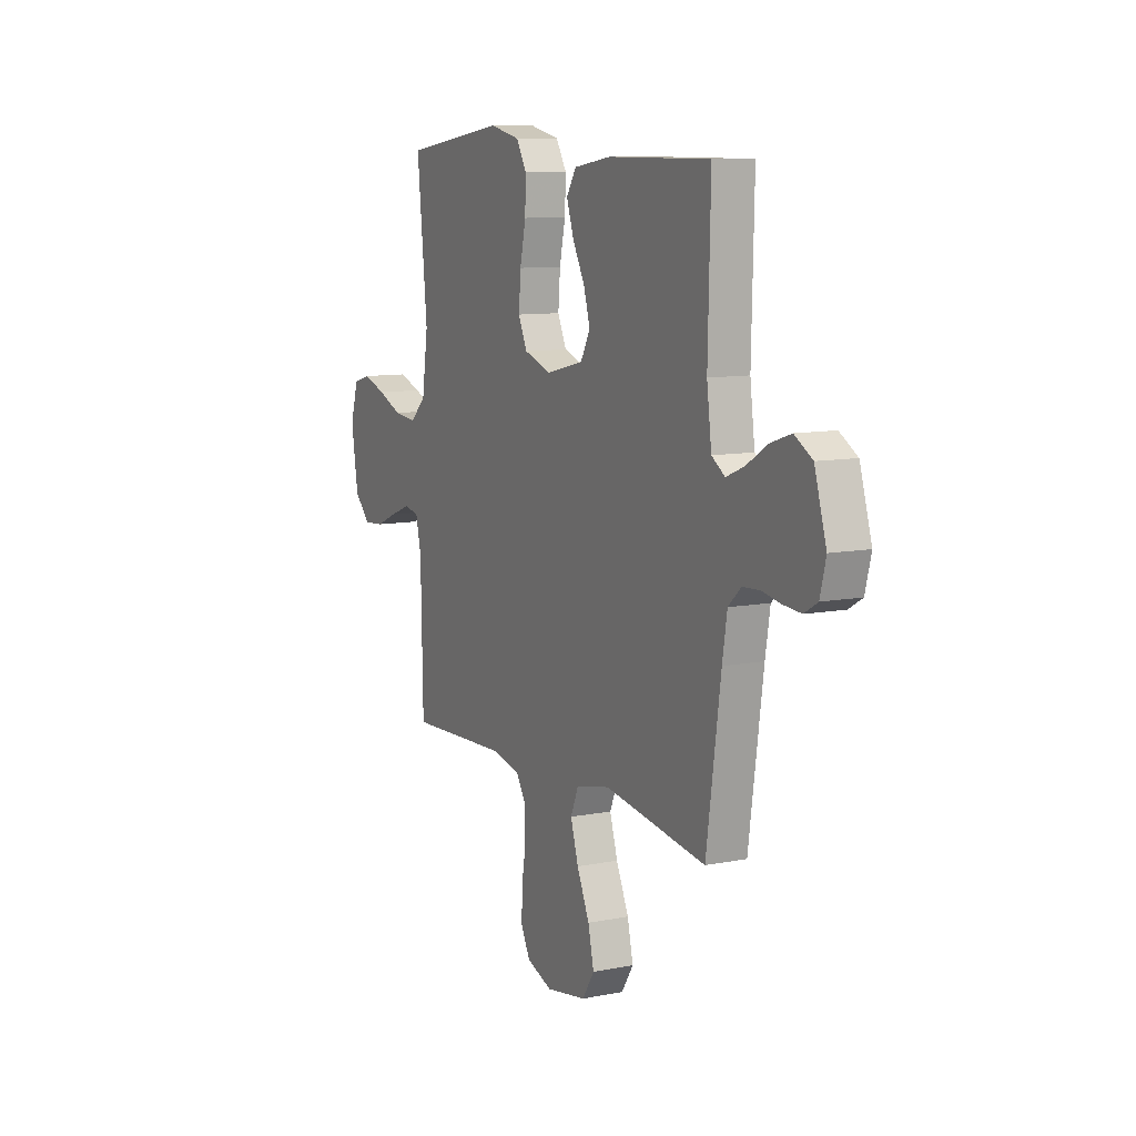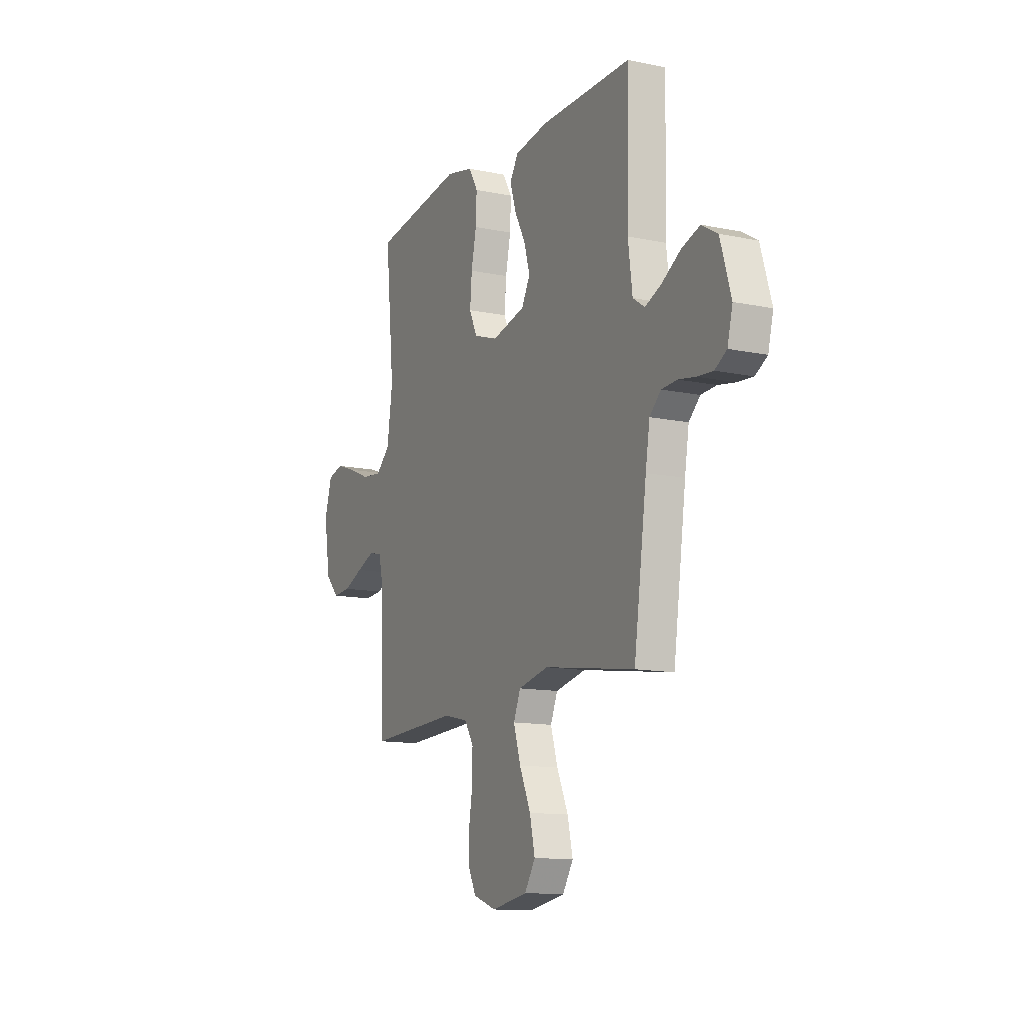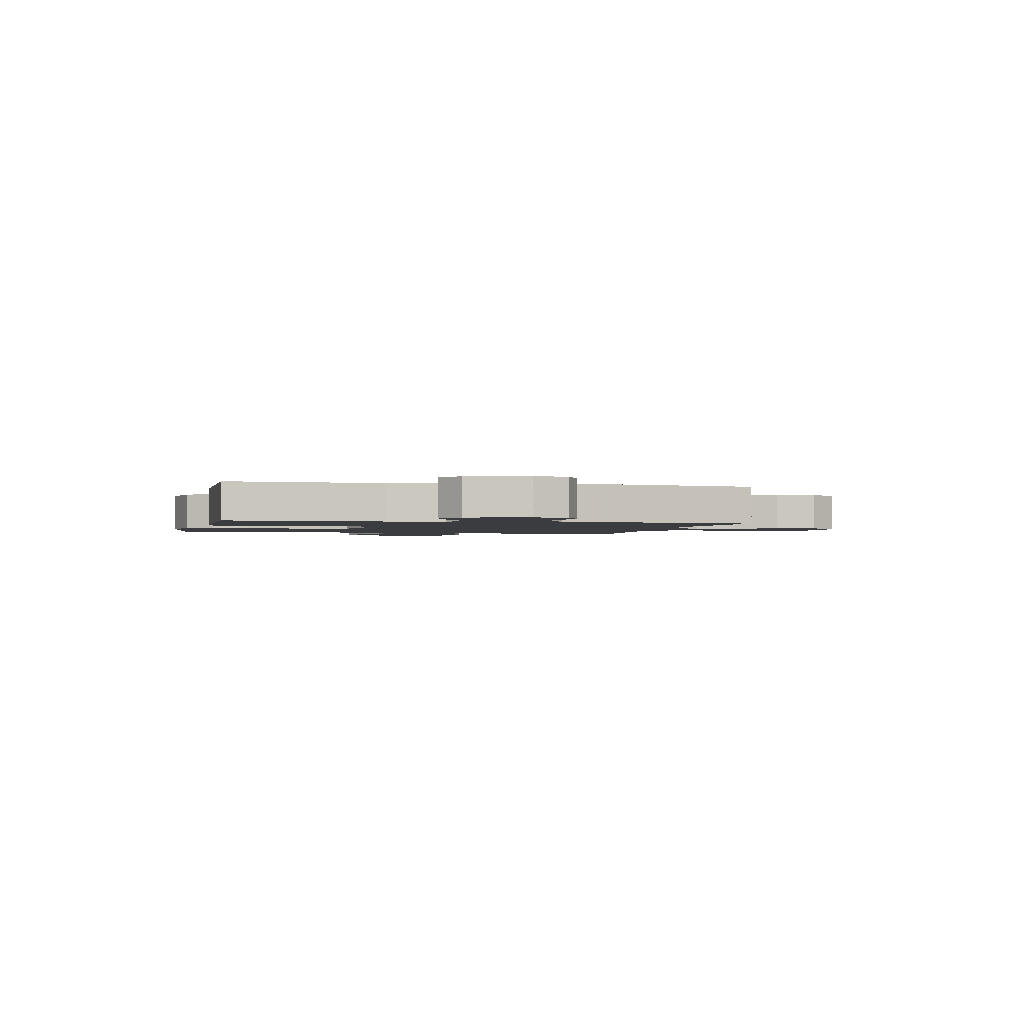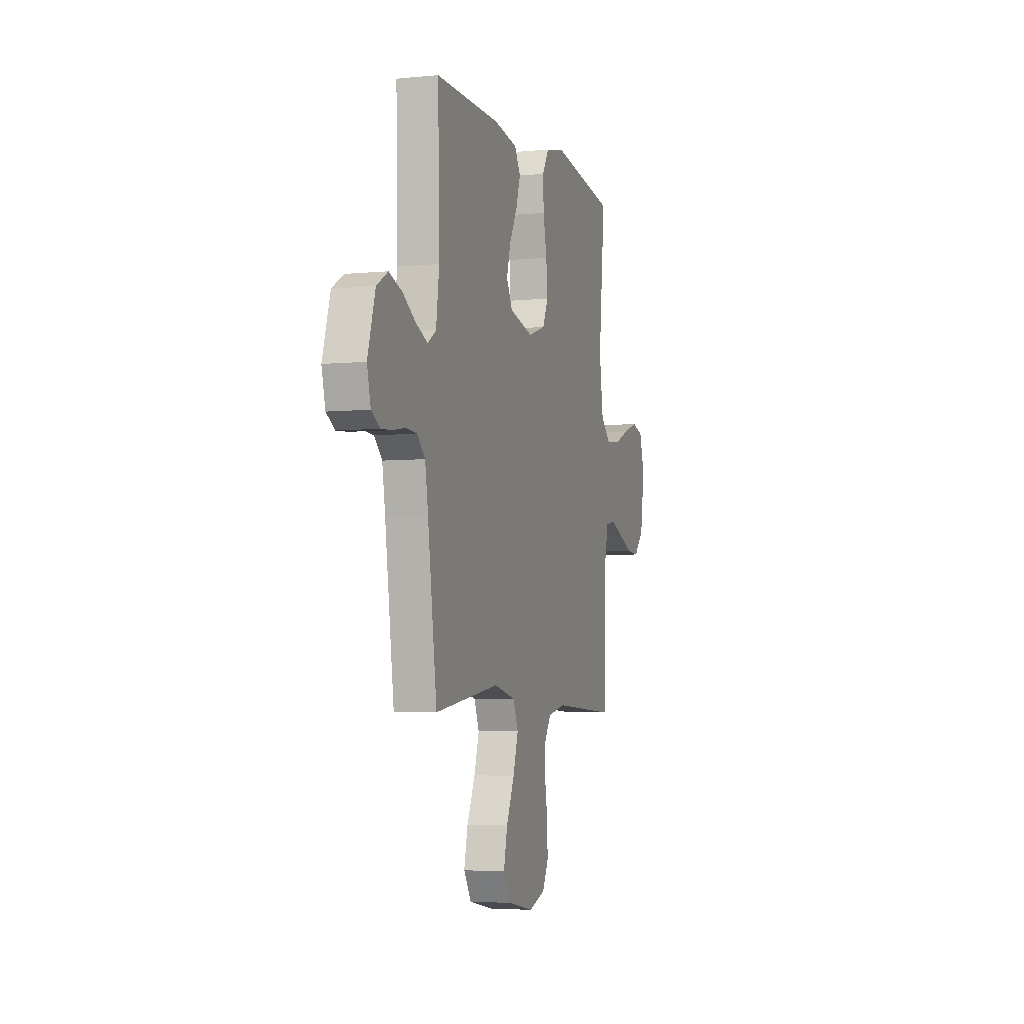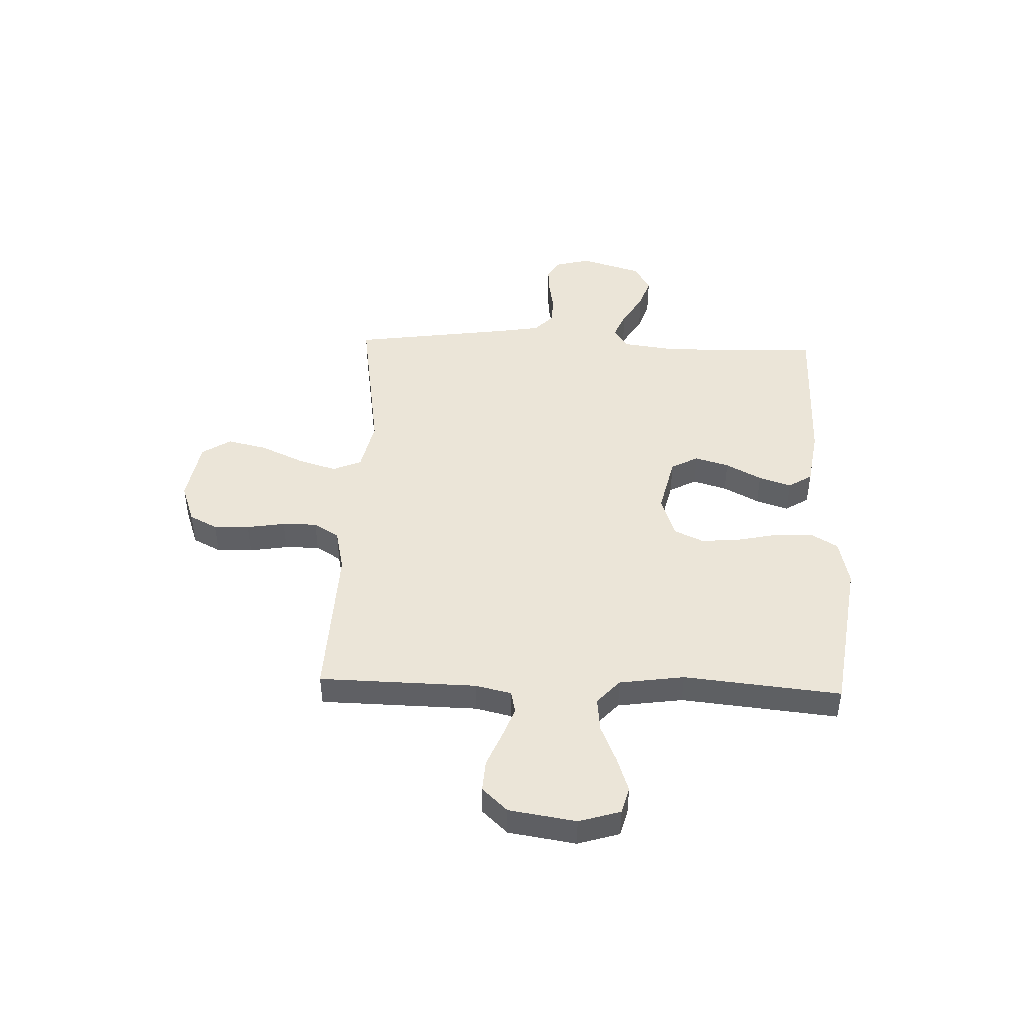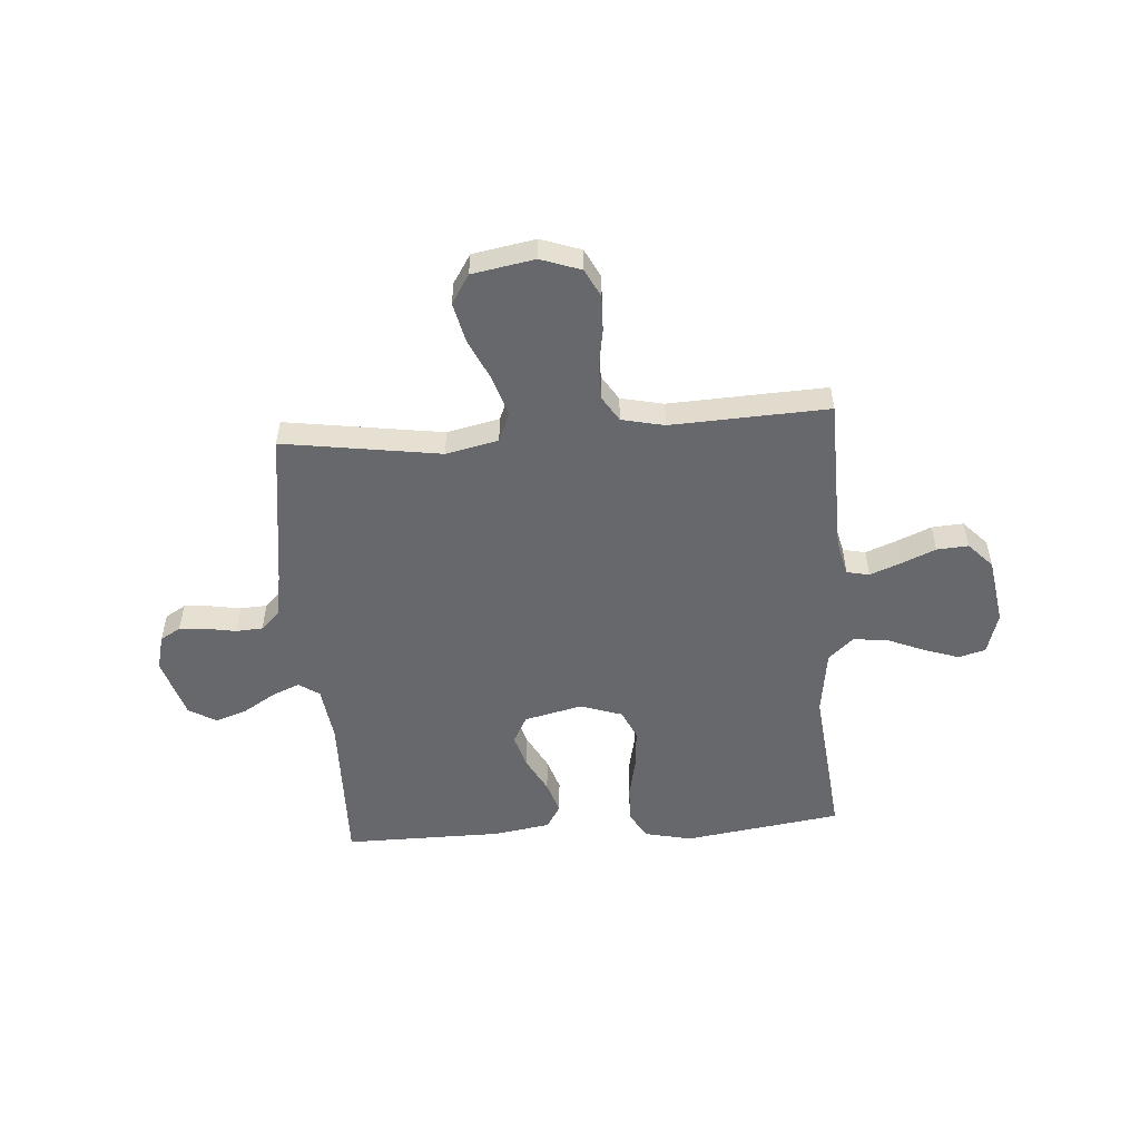
<metadata>
{"format":"obj","ext":"obj","renderer":"f3d","projection":"perspective","resolution":1024,"background":"white","views":[{"elev":9.9,"azim":63.1,"up":"+Z"},{"elev":-12.6,"azim":64.1,"up":"+Z"},{"elev":-1.8,"azim":77.1,"up":"+Y"},{"elev":-4.9,"azim":107.3,"up":"+Z"},{"elev":45.6,"azim":-87.9,"up":"+Y"},{"elev":-52.5,"azim":-175.7,"up":"+Y"}]}
</metadata>
<code>
v 0.5 0.07 0.5
v 0.493 0.07 0.2
v 0.507 0.07 0.093
v 0.546 0.07 0.067
v 0.599 0.07 0.089
v 0.661 0.07 0.127
v 0.721 0.07 0.147
v 0.773 0.07 0.116
v 0.808 0.07 0
v 0.791 0.07 -0.067
v 0.752 0.07 -0.09
v 0.7 0.07 -0.086
v 0.644 0.07 -0.076
v 0.593 0.07 -0.079
v 0.556 0.07 -0.114
v 0.542 0.07 -0.2
v 0.5 0.07 -0.5
v 0.2 0.07 -0.455
v 0.1 0.07 -0.477
v 0.077 0.07 -0.532
v 0.1 0.07 -0.607
v 0.137 0.07 -0.689
v 0.154 0.07 -0.764
v 0.119 0.07 -0.819
v 0 0.07 -0.84
v -0.076 0.07 -0.813
v -0.103 0.07 -0.76
v -0.101 0.07 -0.692
v -0.089 0.07 -0.619
v -0.089 0.07 -0.553
v -0.119 0.07 -0.505
v -0.2 0.07 -0.487
v -0.5 0.07 -0.5
v -0.506 0.07 -0.2
v -0.522 0.07 -0.131
v -0.565 0.07 -0.122
v -0.625 0.07 -0.145
v -0.689 0.07 -0.172
v -0.749 0.07 -0.176
v -0.794 0.07 -0.128
v -0.814 0.07 0
v -0.79 0.07 0.079
v -0.739 0.07 0.093
v -0.672 0.07 0.07
v -0.601 0.07 0.04
v -0.535 0.07 0.033
v -0.488 0.07 0.076
v -0.47 0.07 0.2
v -0.5 0.07 0.5
v -0.2 0.07 0.543
v -0.111 0.07 0.523
v -0.08 0.07 0.471
v -0.083 0.07 0.4
v -0.1 0.07 0.321
v -0.106 0.07 0.247
v -0.08 0.07 0.191
v 0 0.07 0.164
v 0.11 0.07 0.19
v 0.138 0.07 0.242
v 0.119 0.07 0.307
v 0.083 0.07 0.375
v 0.063 0.07 0.437
v 0.091 0.07 0.482
v 0.2 0.07 0.499
v 0.5 0 0.5
v 0.493 0 0.2
v 0.507 0 0.093
v 0.546 0 0.067
v 0.599 0 0.089
v 0.661 0 0.127
v 0.721 0 0.147
v 0.773 0 0.116
v 0.808 0 0
v 0.791 0 -0.067
v 0.752 0 -0.09
v 0.7 0 -0.086
v 0.644 0 -0.076
v 0.593 0 -0.079
v 0.556 0 -0.114
v 0.542 0 -0.2
v 0.5 0 -0.5
v 0.2 0 -0.455
v 0.1 0 -0.477
v 0.077 0 -0.532
v 0.1 0 -0.607
v 0.137 0 -0.689
v 0.154 0 -0.764
v 0.119 0 -0.819
v 0 0 -0.84
v -0.076 0 -0.813
v -0.103 0 -0.76
v -0.101 0 -0.692
v -0.089 0 -0.619
v -0.089 0 -0.553
v -0.119 0 -0.505
v -0.2 0 -0.487
v -0.5 0 -0.5
v -0.506 0 -0.2
v -0.522 0 -0.131
v -0.565 0 -0.122
v -0.625 0 -0.145
v -0.689 0 -0.172
v -0.749 0 -0.176
v -0.794 0 -0.128
v -0.814 0 0
v -0.79 0 0.079
v -0.739 0 0.093
v -0.672 0 0.07
v -0.601 0 0.04
v -0.535 0 0.033
v -0.488 0 0.076
v -0.47 0 0.2
v -0.5 0 0.5
v -0.2 0 0.543
v -0.111 0 0.523
v -0.08 0 0.471
v -0.083 0 0.4
v -0.1 0 0.321
v -0.106 0 0.247
v -0.08 0 0.191
v 0 0 0.164
v 0.11 0 0.19
v 0.138 0 0.242
v 0.119 0 0.307
v 0.083 0 0.375
v 0.063 0 0.437
v 0.091 0 0.482
v 0.2 0 0.499
f 63 64 1 2
f 60 61 62 63
f 59 60 63 2
f 58 59 2 3
f 57 58 3 4
f 51 52 53 54
f 51 54 55
f 48 49 50 51
f 47 48 51 55
f 46 47 55 56
f 42 43 44 45
f 40 41 42 45
f 40 45 46
f 37 38 39 40
f 36 37 40 46
f 35 36 46 56
f 32 33 34
f 31 32 34 35
f 26 27 28 29
f 26 29 30
f 25 26 30
f 24 25 30
f 21 22 23 24
f 20 21 24 30
f 19 20 30 31
f 16 17 18
f 15 16 18 19
f 14 15 19 31
f 10 11 12 13
f 10 13 14
f 9 10 14
f 8 9 14
f 5 6 7 8
f 4 5 8 14
f 57 4 14 31
f 31 35 56 57
f 66 65 128 127
f 127 126 125 124
f 66 127 124 123
f 67 66 123 122
f 68 67 122 121
f 118 117 116 115
f 119 118 115
f 115 114 113 112
f 119 115 112 111
f 120 119 111 110
f 109 108 107 106
f 109 106 105 104
f 110 109 104
f 104 103 102 101
f 110 104 101 100
f 120 110 100 99
f 98 97 96
f 99 98 96 95
f 93 92 91 90
f 94 93 90
f 94 90 89
f 94 89 88
f 88 87 86 85
f 94 88 85 84
f 95 94 84 83
f 82 81 80
f 83 82 80 79
f 95 83 79 78
f 77 76 75 74
f 78 77 74
f 78 74 73
f 78 73 72
f 72 71 70 69
f 78 72 69 68
f 95 78 68 121
f 121 120 99 95
f 1 65 66 2
f 2 66 67 3
f 3 67 68 4
f 4 68 69 5
f 5 69 70 6
f 6 70 71 7
f 7 71 72 8
f 8 72 73 9
f 9 73 74 10
f 10 74 75 11
f 11 75 76 12
f 12 76 77 13
f 13 77 78 14
f 14 78 79 15
f 15 79 80 16
f 16 80 81 17
f 17 81 82 18
f 18 82 83 19
f 19 83 84 20
f 20 84 85 21
f 21 85 86 22
f 22 86 87 23
f 23 87 88 24
f 24 88 89 25
f 25 89 90 26
f 26 90 91 27
f 27 91 92 28
f 28 92 93 29
f 29 93 94 30
f 30 94 95 31
f 31 95 96 32
f 32 96 97 33
f 33 97 98 34
f 34 98 99 35
f 35 99 100 36
f 36 100 101 37
f 37 101 102 38
f 38 102 103 39
f 39 103 104 40
f 40 104 105 41
f 41 105 106 42
f 42 106 107 43
f 43 107 108 44
f 44 108 109 45
f 45 109 110 46
f 46 110 111 47
f 47 111 112 48
f 48 112 113 49
f 49 113 114 50
f 50 114 115 51
f 51 115 116 52
f 52 116 117 53
f 53 117 118 54
f 54 118 119 55
f 55 119 120 56
f 56 120 121 57
f 57 121 122 58
f 58 122 123 59
f 59 123 124 60
f 60 124 125 61
f 61 125 126 62
f 62 126 127 63
f 63 127 128 64
f 64 128 65 1

</code>
